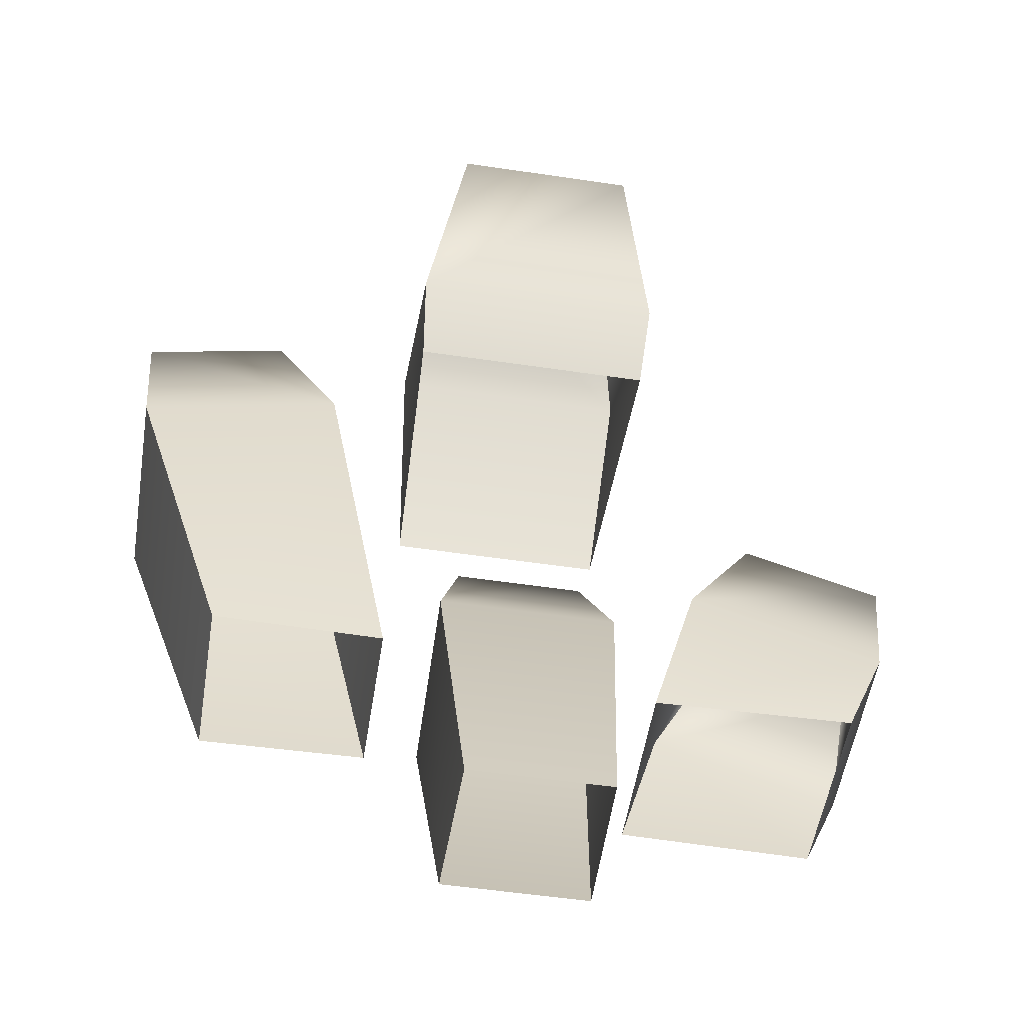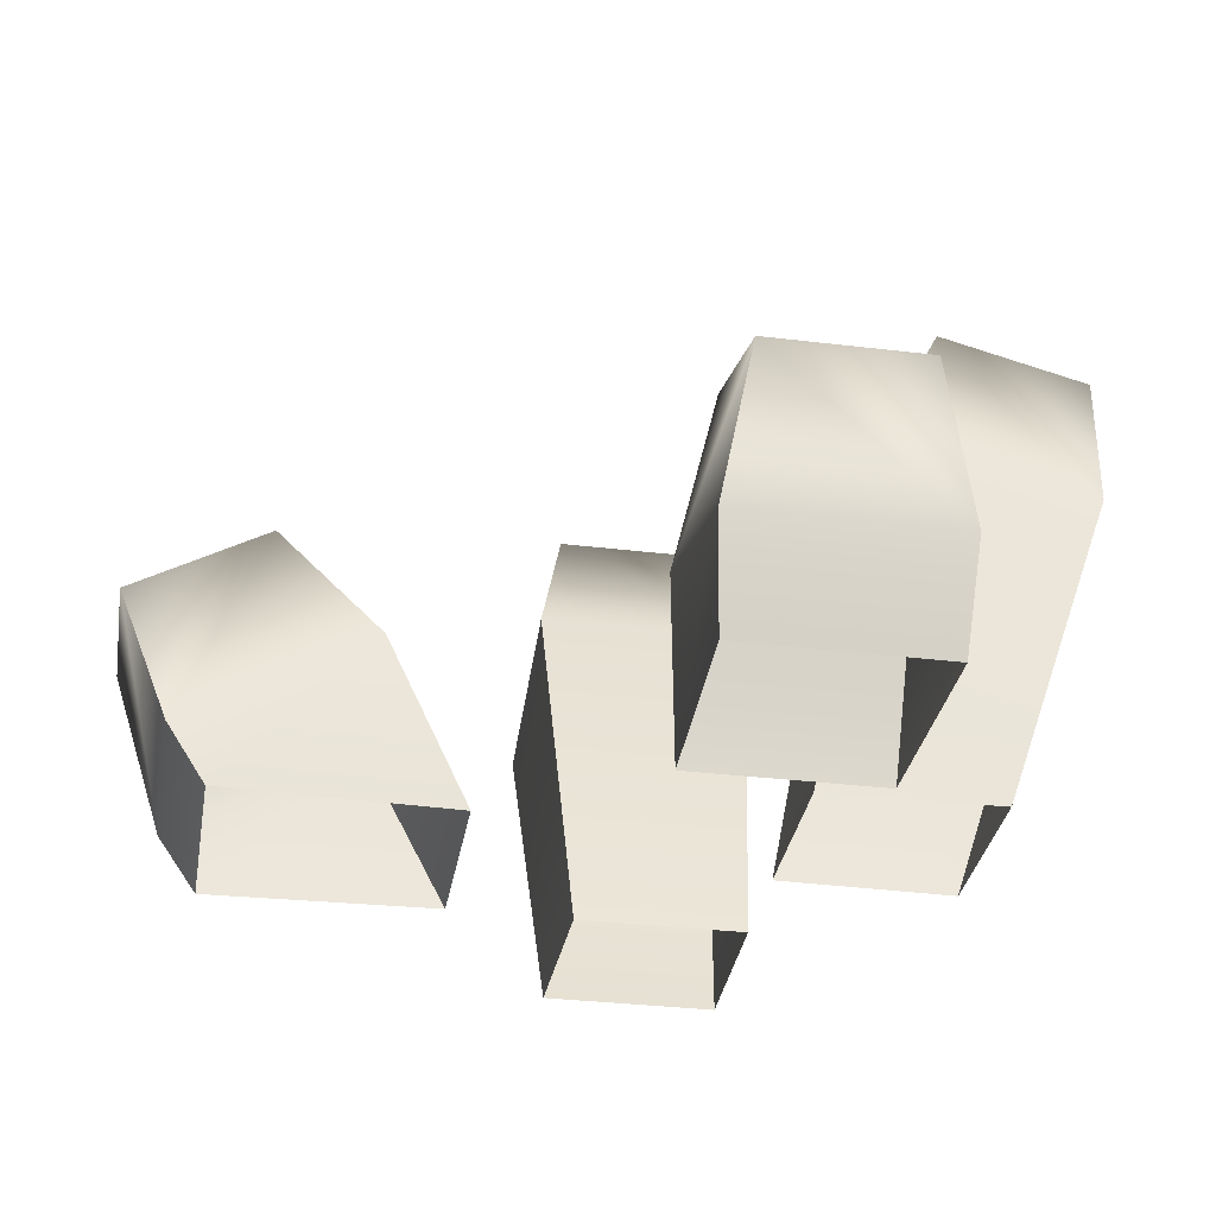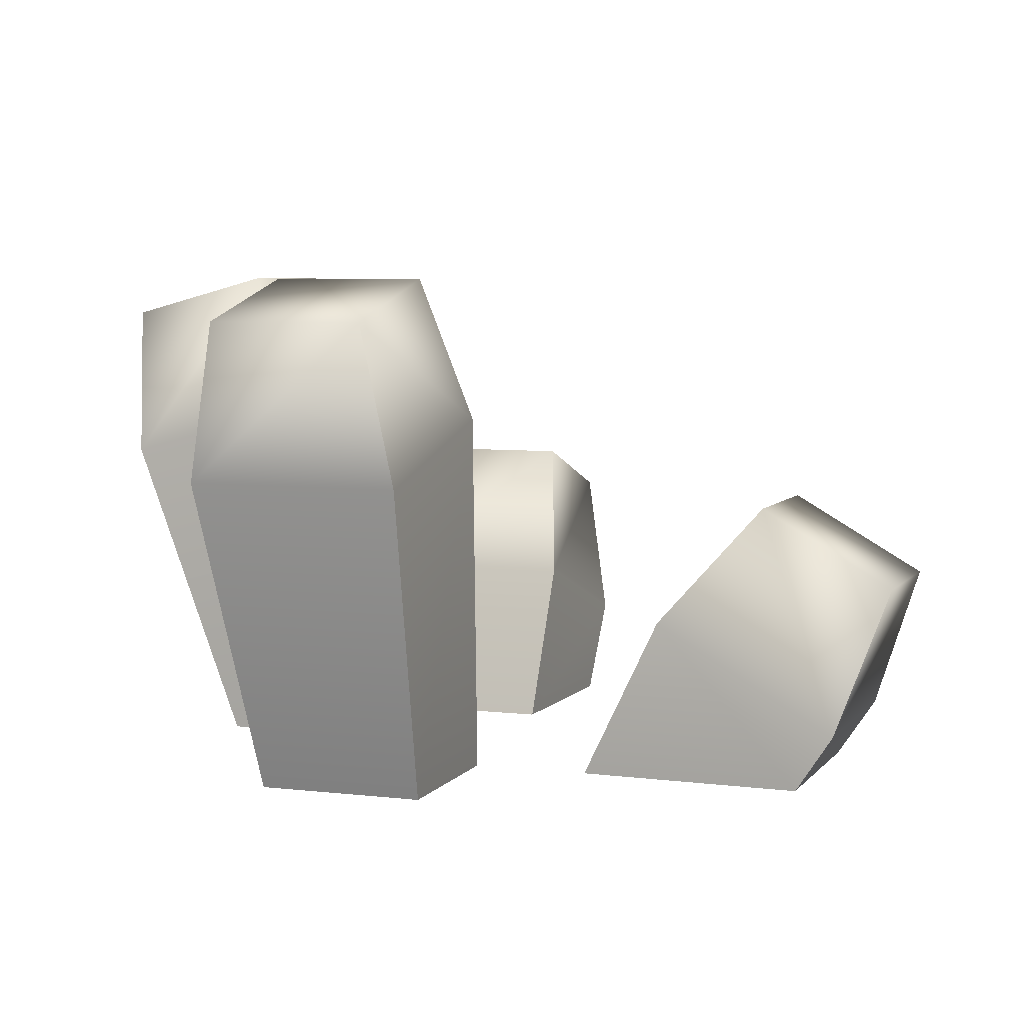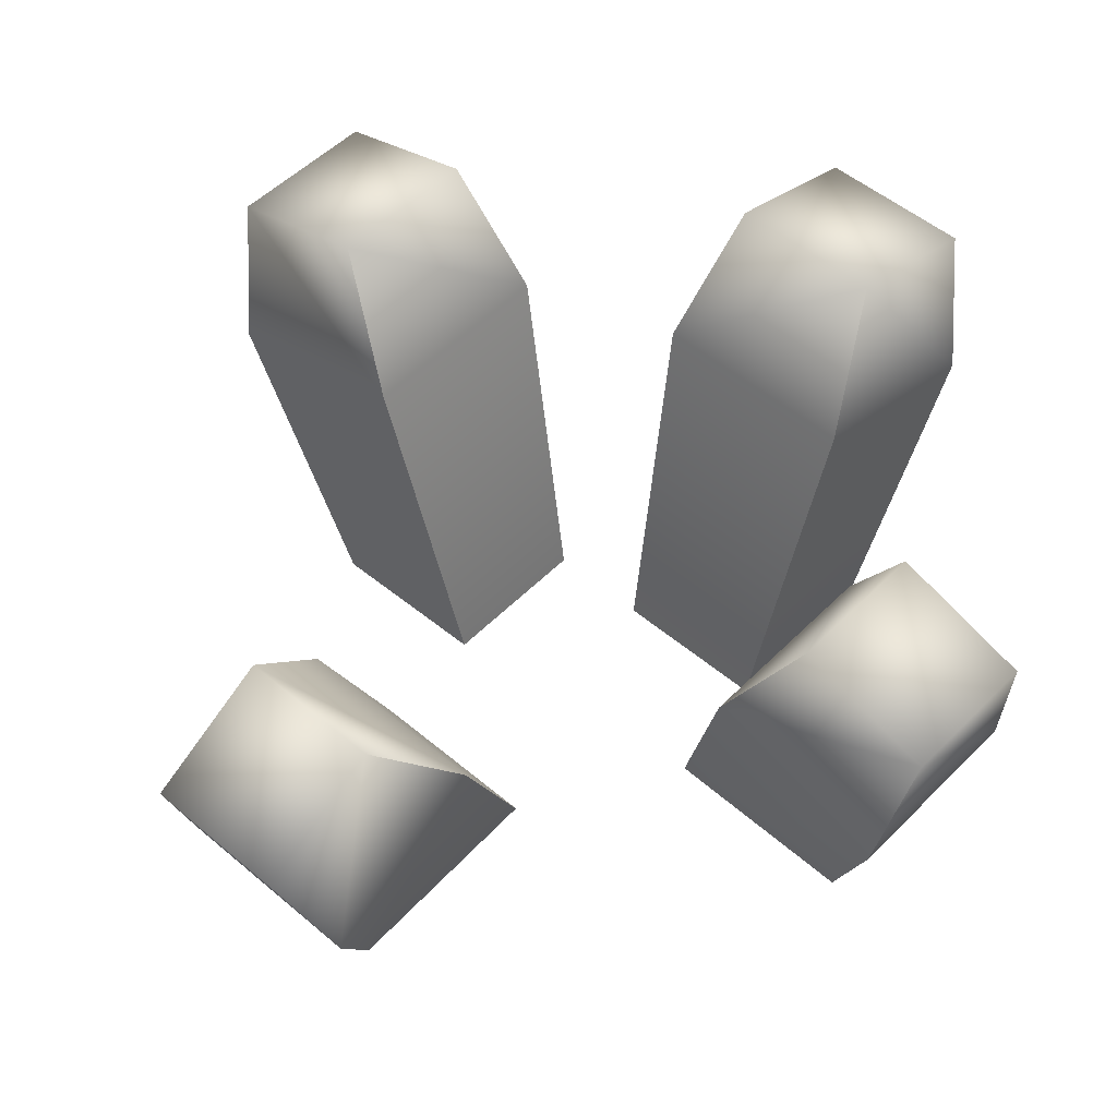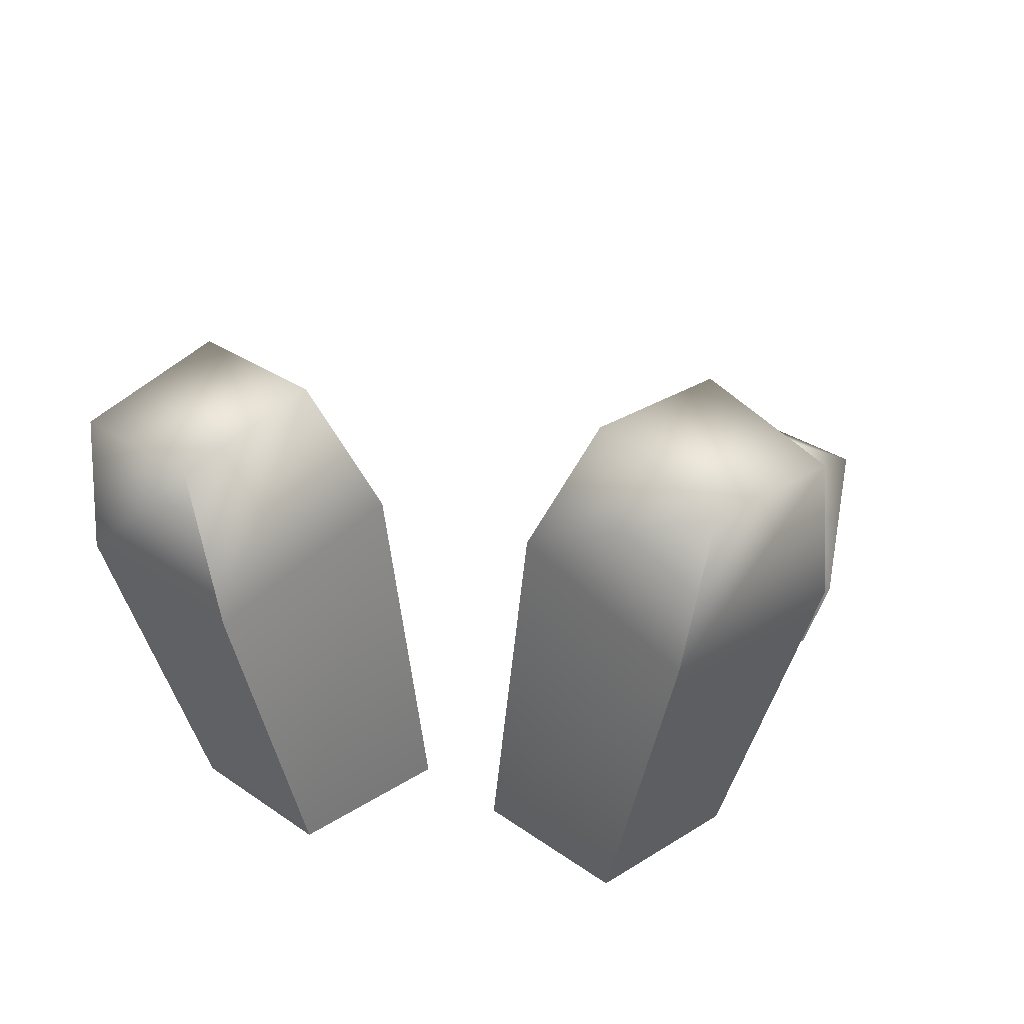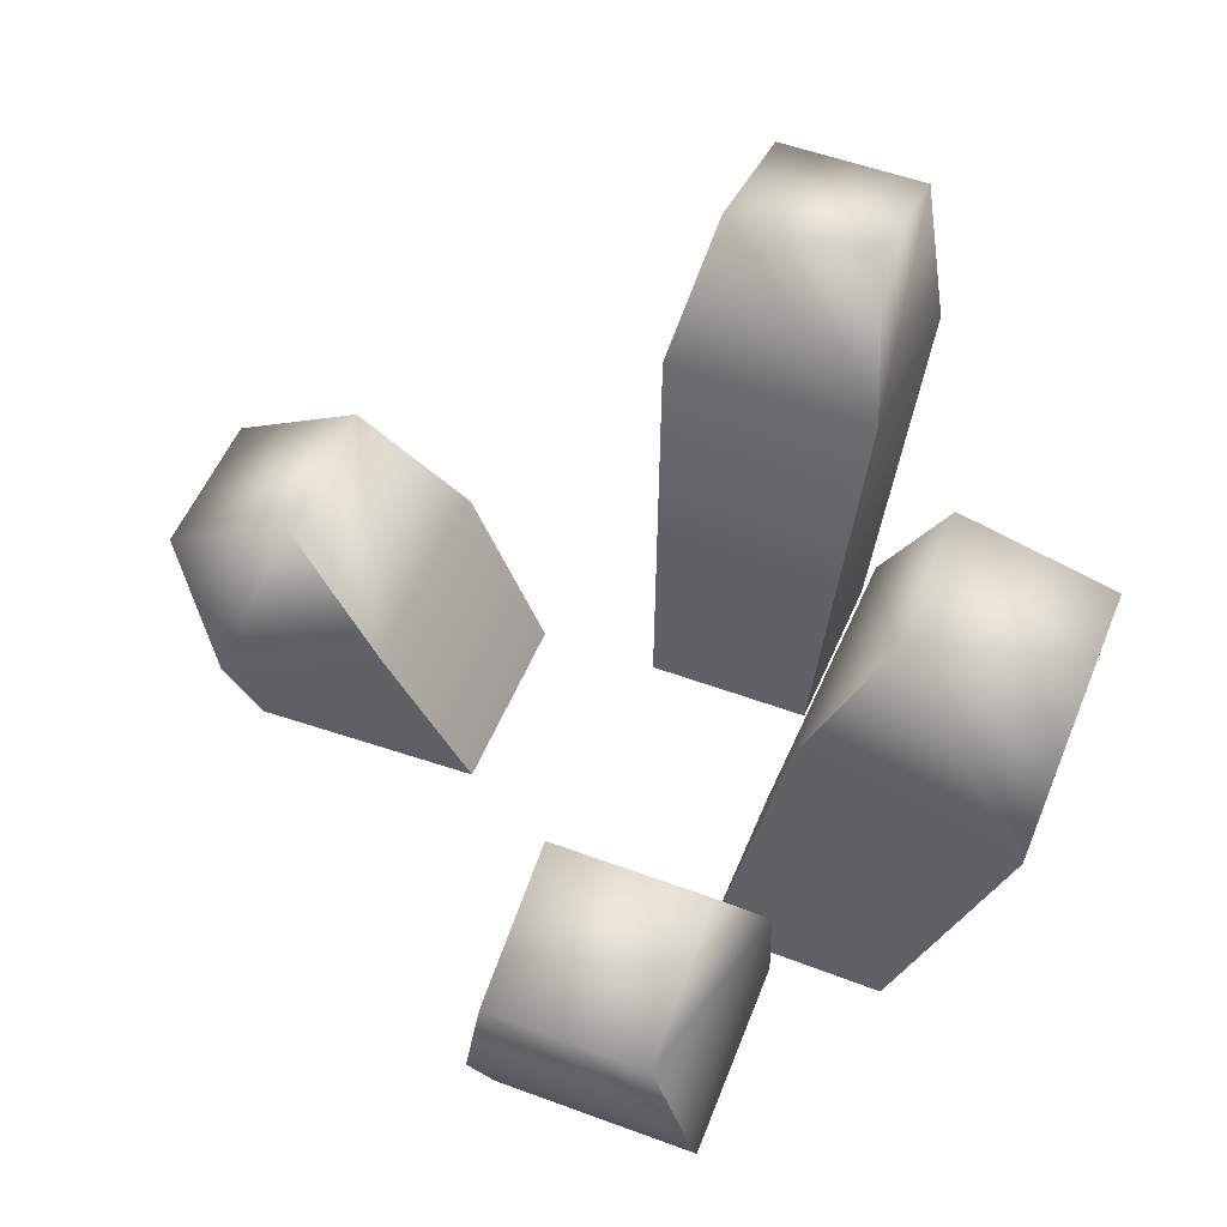
<metadata>
{"format":"obj","ext":"obj","renderer":"f3d","projection":"perspective","resolution":1024,"background":"white","views":[{"elev":-53.7,"azim":171.0,"up":"+Y"},{"elev":-32.9,"azim":-99.5,"up":"+Y"},{"elev":5.9,"azim":110.1,"up":"+Y"},{"elev":51.3,"azim":-137.4,"up":"+Y"},{"elev":28.8,"azim":46.4,"up":"+Y"},{"elev":52.6,"azim":-68.2,"up":"+Y"}]}
</metadata>
<code>
g grass
v 0.08047 4.512e-17 -0.07859 1 1 1
v -0.03483 4.512e-17 -0.07859 1 1 1
v 0.08754 0.1002 -0.1283 1 1 1
v -0.0419 0.1002 -0.1283 1 1 1
v 0.2594 0.2897 -0.002818 1 1 1
v 0.2594 0.2897 0.09098 1 1 1
v 0.1688 0.3139 -0.002818 1 1 1
v 0.1688 0.3139 0.09098 1 1 1
v 0.01628 0 0.09388 1 1 1
v 0.018 4.512e-17 0.1992 1 1 1
v 0.03097 0.228 0.1397 1 1 1
v 0.03097 0.1945 0.2648 1 1 1
v -0.2453 0.05964 0.1417 1 1 1
v -0.2594 0.1541 0.1239 1 1 1
v -0.1231 0.1022 0.1417 1 1 1
v -0.1708 0.1849 0.1239 1 1 1
v -0.2453 0.05964 0.01228 1 1 1
v -0.2202 4.512e-17 0.01637 1 1 1
v -0.2202 4.512e-17 0.1376 1 1 1
v 0.1273 0.228 -0.02064 1 1 1
v 0.1273 0.228 0.1088 1 1 1
v 0.0814 4.512e-17 -0.005943 1 1 1
v 0.0814 4.512e-17 0.09411 1 1 1
v 0.08754 0.03547 -0.2404 1 1 1
v 0.08485 4.512e-17 -0.2168 1 1 1
v -0.1708 0.1849 0.0301 1 1 1
v -0.2594 0.1541 0.0301 1 1 1
v 0.2523 0.1945 -0.02064 1 1 1
v 0.2523 0.1945 0.1088 1 1 1
v -0.1231 0.1022 0.01228 1 1 1
v -0.09461 4.512e-17 0.01899 1 1 1
v -0.09461 4.512e-17 0.135 1 1 1
v -0.02408 0.1256 -0.2718 1 1 1
v -0.02408 0.1725 -0.1906 1 1 1
v -0.0419 0.03547 -0.2404 1 1 1
v -0.09847 0.1945 0.2648 1 1 1
v 0.01315 0.2897 0.2718 1 1 1
v -0.08065 0.2897 0.2718 1 1 1
v -0.09847 0.228 0.1397 1 1 1
v -0.08065 0.3139 0.1812 1 1 1
v 0.01315 0.3139 0.1812 1 1 1
v 0.06972 0.1256 -0.2718 1 1 1
v 0.06972 0.1725 -0.1906 1 1 1
v -0.0855 4.512e-17 0.1992 1 1 1
v -0.08377 4.512e-17 0.09388 1 1 1
v 0.1868 4.512e-17 -0.00767 1 1 1
v -0.03921 4.512e-17 -0.2168 1 1 1
v 0.1868 4.512e-17 0.09583 1 1 1
f 3 2 1
f 2 3 4
f 7 6 5
f 6 7 8
f 11 10 9
f 10 11 12
f 15 14 13
f 14 15 16
f 18 13 17
f 13 18 19
f 22 21 20
f 21 22 23
f 3 25 24
f 25 3 1
f 27 16 26
f 16 27 14
f 5 29 28
f 29 5 6
f 15 31 30
f 31 15 32
f 21 7 20
f 7 21 8
f 35 34 33
f 34 35 4
f 37 36 12
f 36 37 38
f 13 27 17
f 27 13 14
f 40 11 39
f 11 40 41
f 40 37 41
f 37 40 38
f 33 43 42
f 43 33 34
f 12 44 10
f 44 12 36
f 33 24 35
f 24 33 42
f 45 11 9
f 11 45 39
f 41 12 11
f 12 41 37
f 43 24 42
f 24 43 3
f 15 19 32
f 19 15 13
f 43 4 3
f 4 43 34
f 44 39 45
f 39 44 36
f 20 46 22
f 46 20 28
f 36 40 39
f 40 36 38
f 26 15 30
f 15 26 16
f 27 30 17
f 30 27 26
f 20 5 28
f 5 20 7
f 47 4 35
f 4 47 2
f 29 23 48
f 23 29 21
f 17 31 18
f 31 17 30
f 29 46 28
f 46 29 48
f 35 25 47
f 25 35 24
f 6 21 29
f 21 6 8
g grass
f 3 2 1
f 2 3 4
f 7 6 5
f 6 7 8
f 11 10 9
f 10 11 12
f 15 14 13
f 14 15 16
f 18 13 17
f 13 18 19
f 22 21 20
f 21 22 23
f 3 25 24
f 25 3 1
f 27 16 26
f 16 27 14
f 5 29 28
f 29 5 6
f 15 31 30
f 31 15 32
f 21 7 20
f 7 21 8
f 35 34 33
f 34 35 4
f 37 36 12
f 36 37 38
f 13 27 17
f 27 13 14
f 40 11 39
f 11 40 41
f 40 37 41
f 37 40 38
f 33 43 42
f 43 33 34
f 12 44 10
f 44 12 36
f 33 24 35
f 24 33 42
f 45 11 9
f 11 45 39
f 41 12 11
f 12 41 37
f 43 24 42
f 24 43 3
f 15 19 32
f 19 15 13
f 43 4 3
f 4 43 34
f 44 39 45
f 39 44 36
f 20 46 22
f 46 20 28
f 36 40 39
f 40 36 38
f 26 15 30
f 15 26 16
f 27 30 17
f 30 27 26
f 20 5 28
f 5 20 7
f 47 4 35
f 4 47 2
f 29 23 48
f 23 29 21
f 17 31 18
f 31 17 30
f 29 46 28
f 46 29 48
f 35 25 47
f 25 35 24
f 6 21 29
f 21 6 8

</code>
